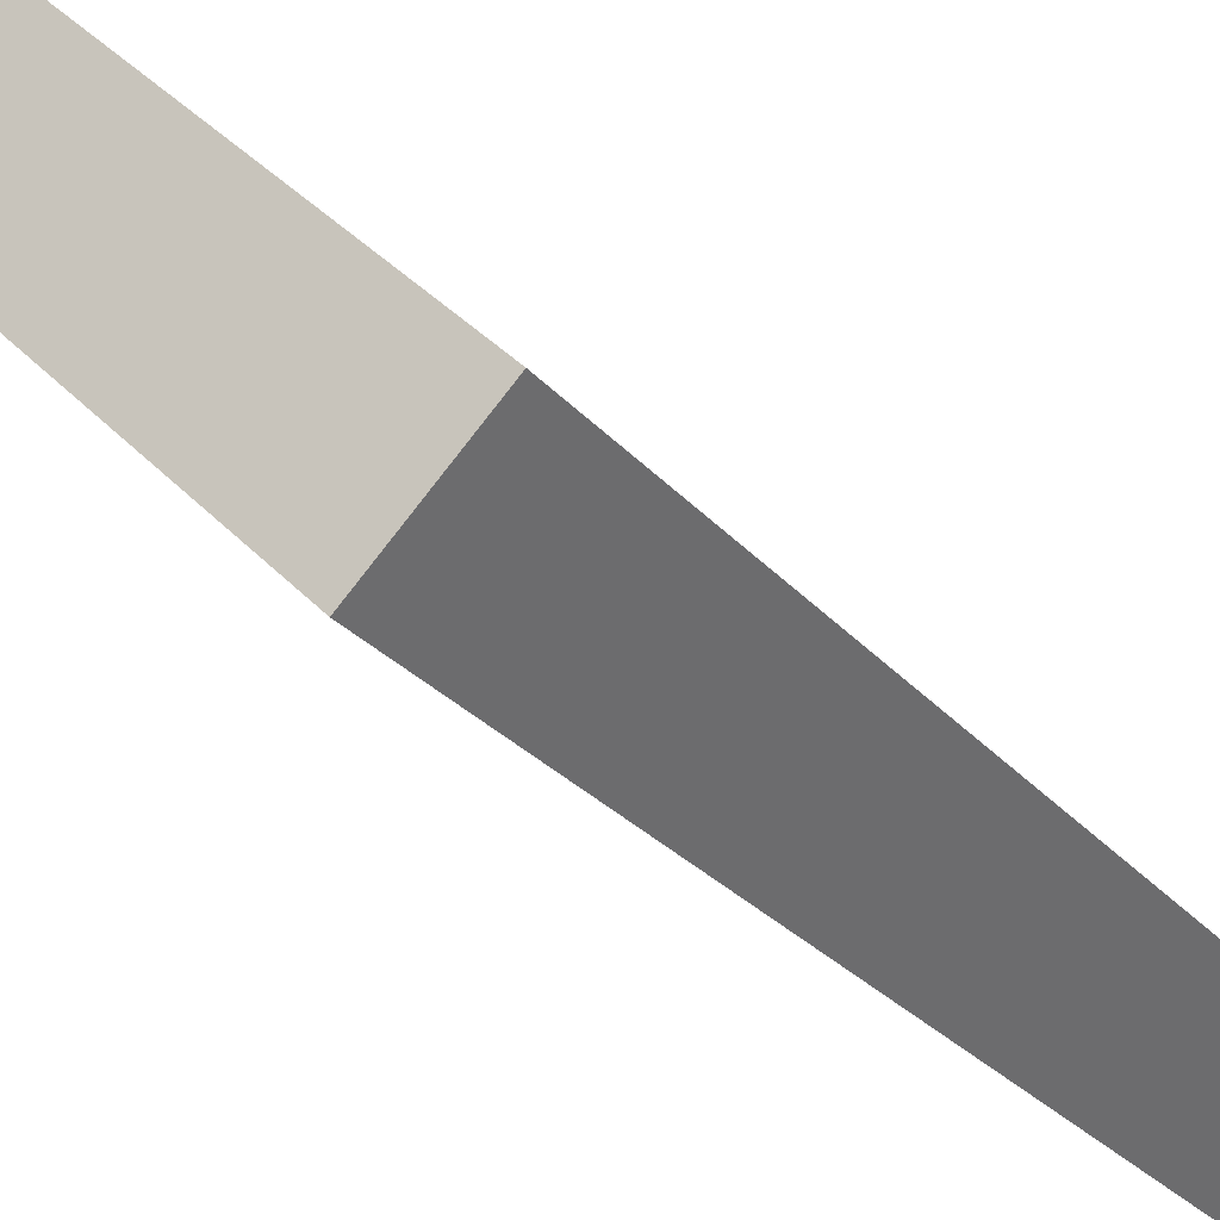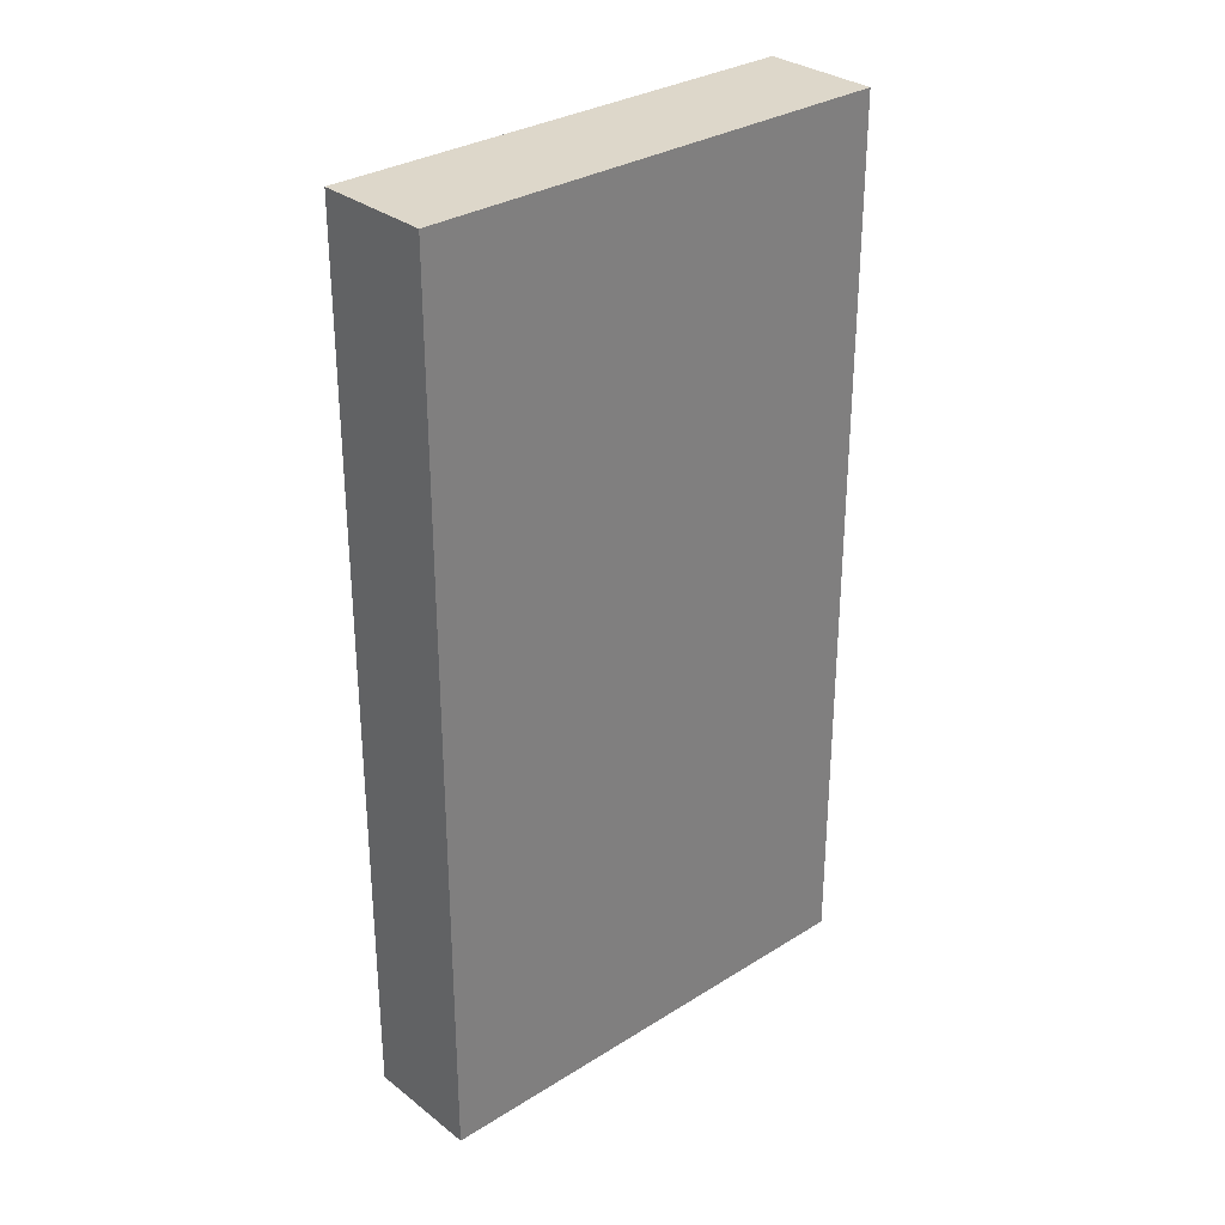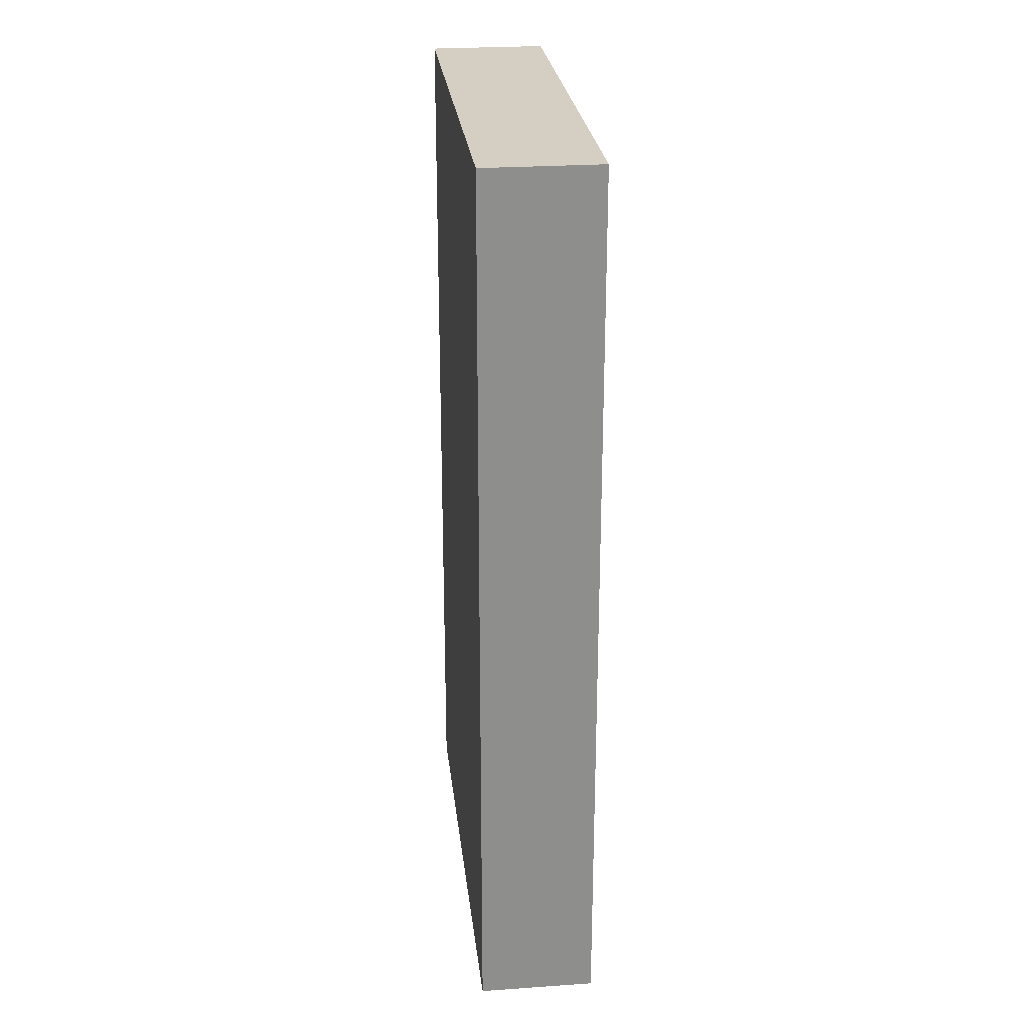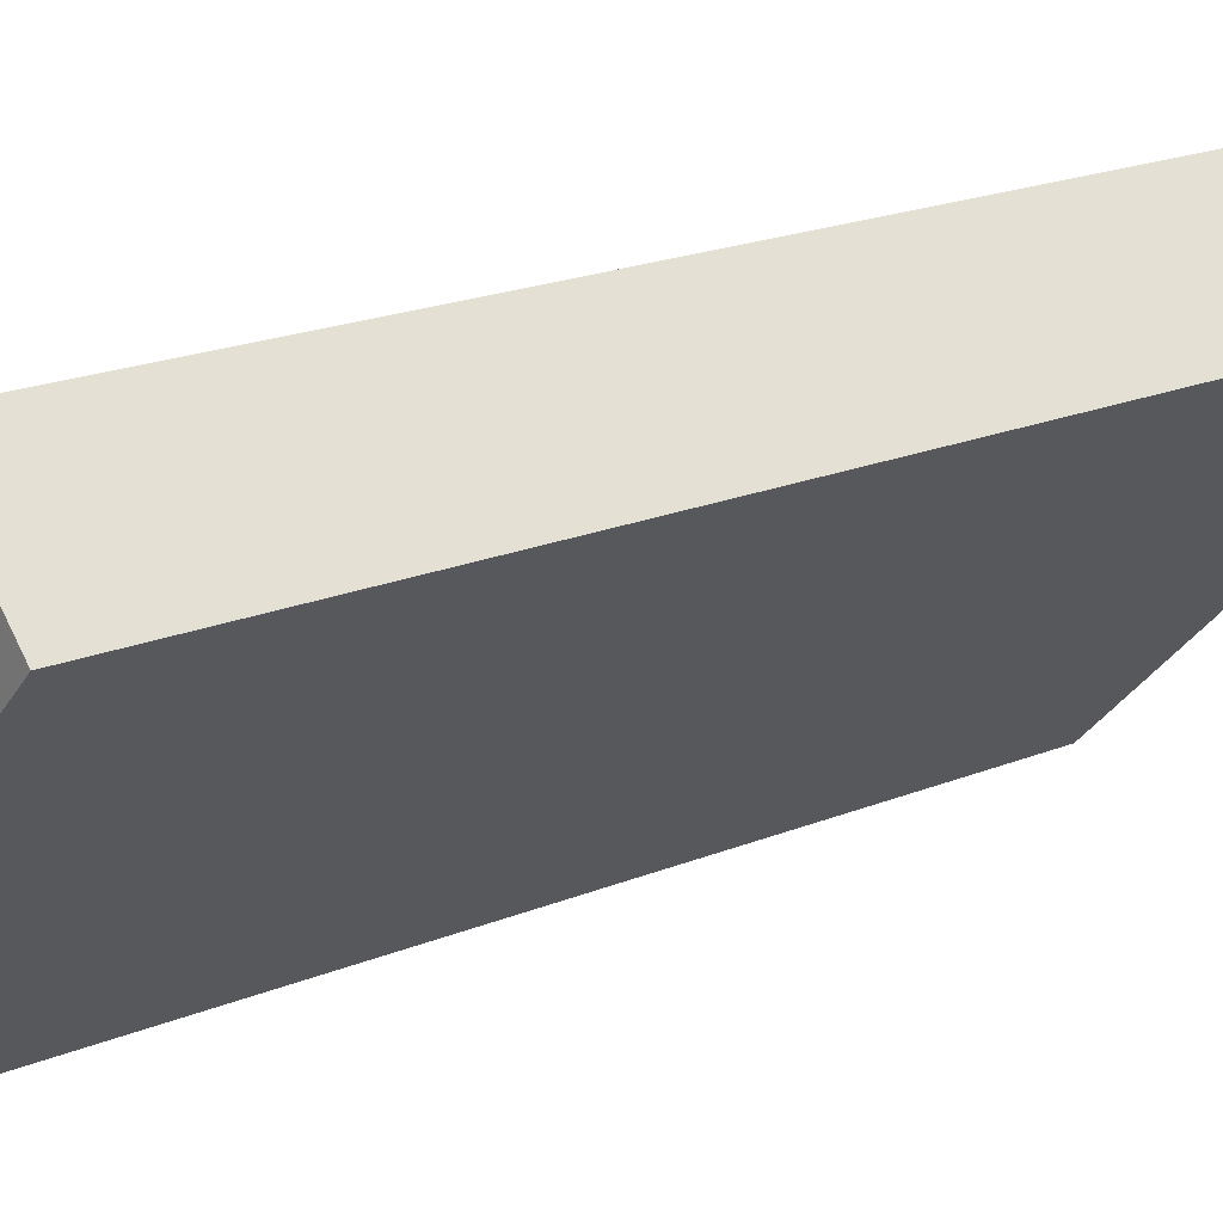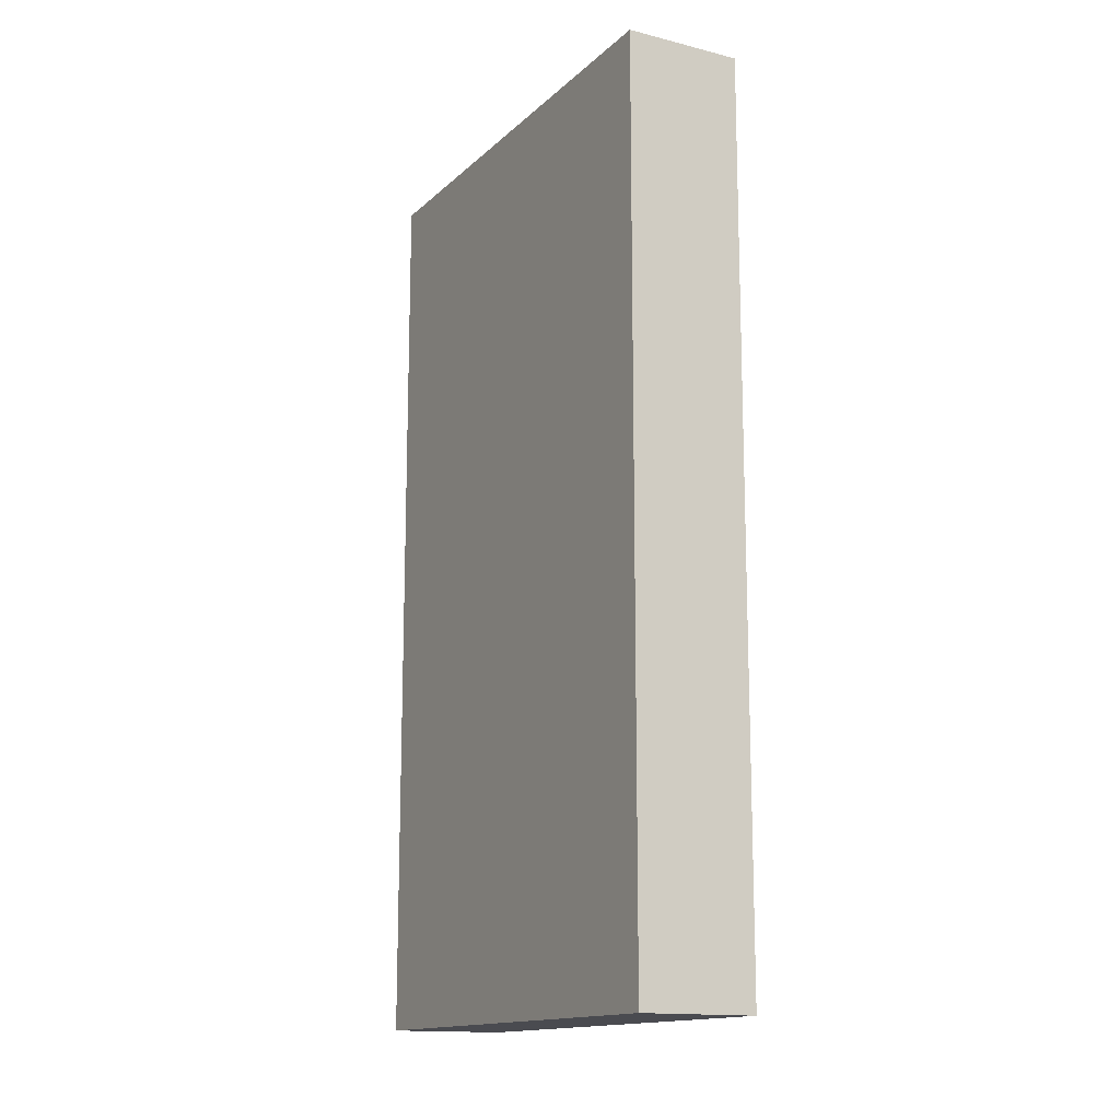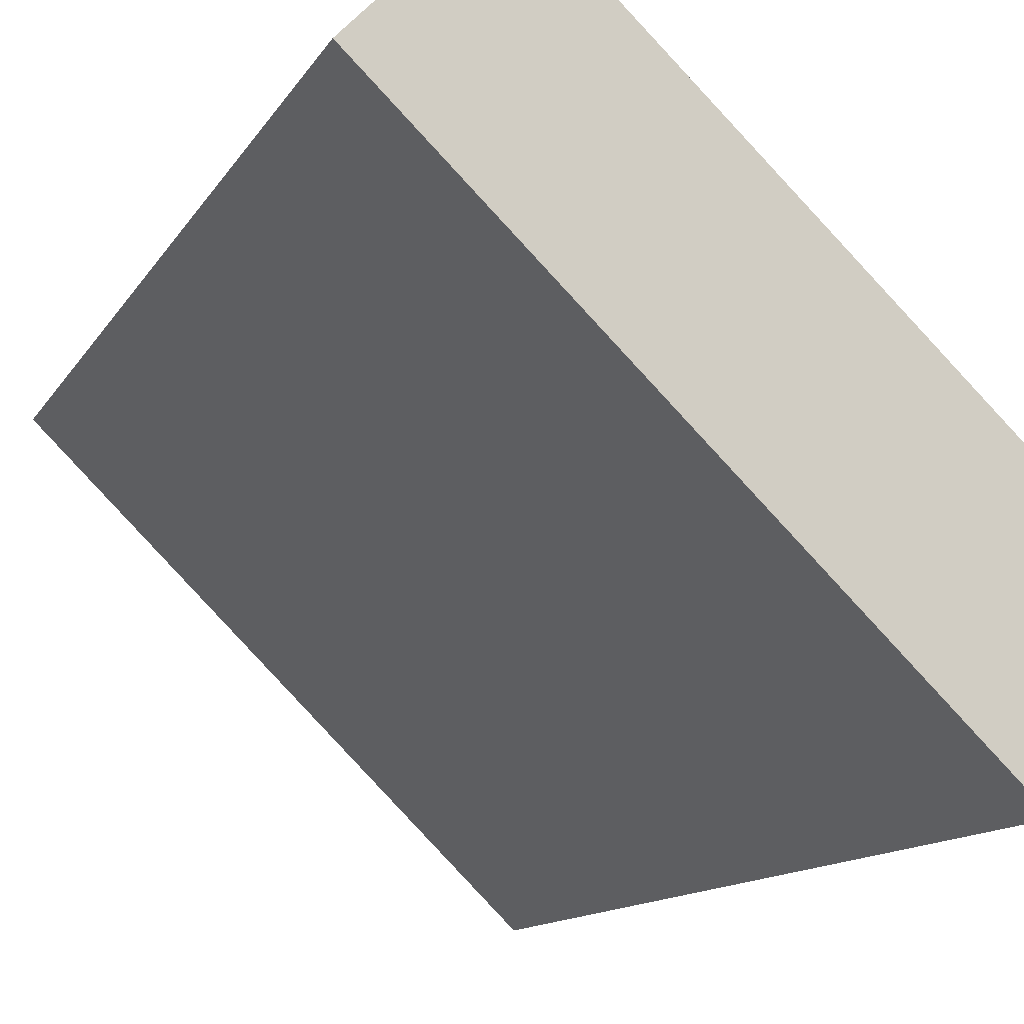
<metadata>
{"format":"obj","ext":"obj","renderer":"f3d","projection":"perspective","resolution":1024,"background":"white","views":[{"elev":-24.7,"azim":28.9,"up":"+Z"},{"elev":30.9,"azim":-177.0,"up":"+Y"},{"elev":25.6,"azim":-51.3,"up":"+Y"},{"elev":19.0,"azim":-128.6,"up":"+Z"},{"elev":-14.5,"azim":-73.7,"up":"+Y"},{"elev":-10.0,"azim":-16.0,"up":"+Z"}]}
</metadata>
<code>
o Cube
v -0.6982 0.01776 0.4273
v 0.4273 0.01776 -0.6982
v 0.6982 0.01776 -0.4273
v -0.4273 0.01776 0.6982
v -0.6982 2.966 0.4273
v 0.4273 2.966 -0.6982
v 0.6982 2.966 -0.4273
v -0.4273 2.966 0.6982
f 1 2 3 4
f 5 8 7 6
f 1 5 6 2
f 2 6 7 3
f 3 7 8 4
f 5 1 4 8

</code>
